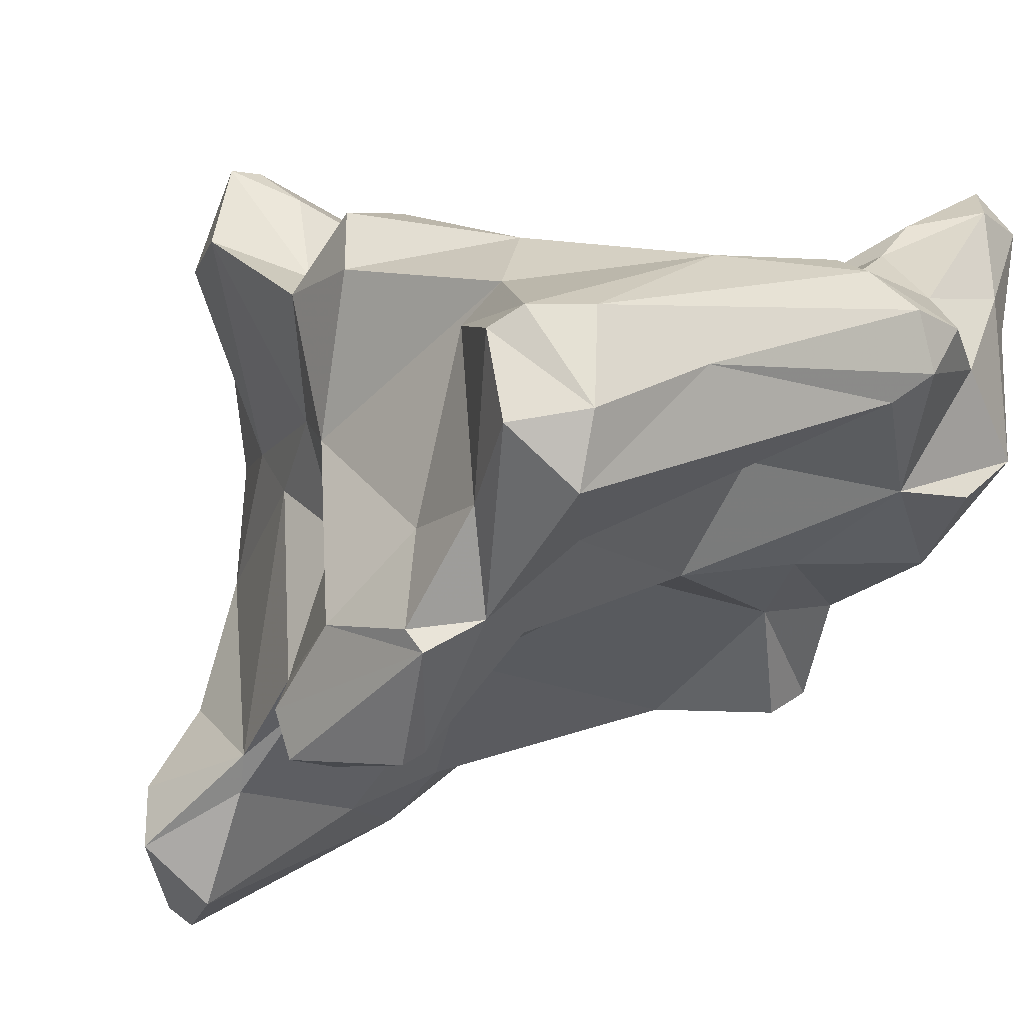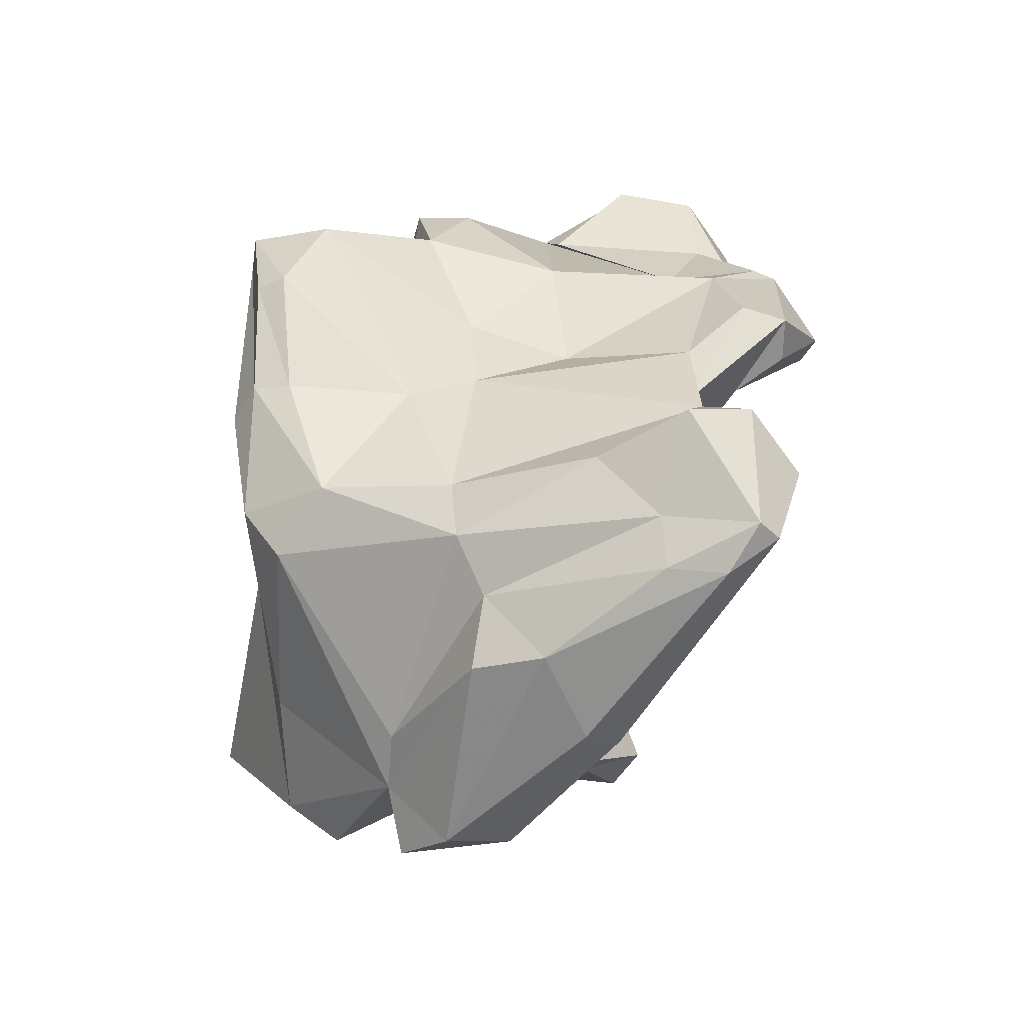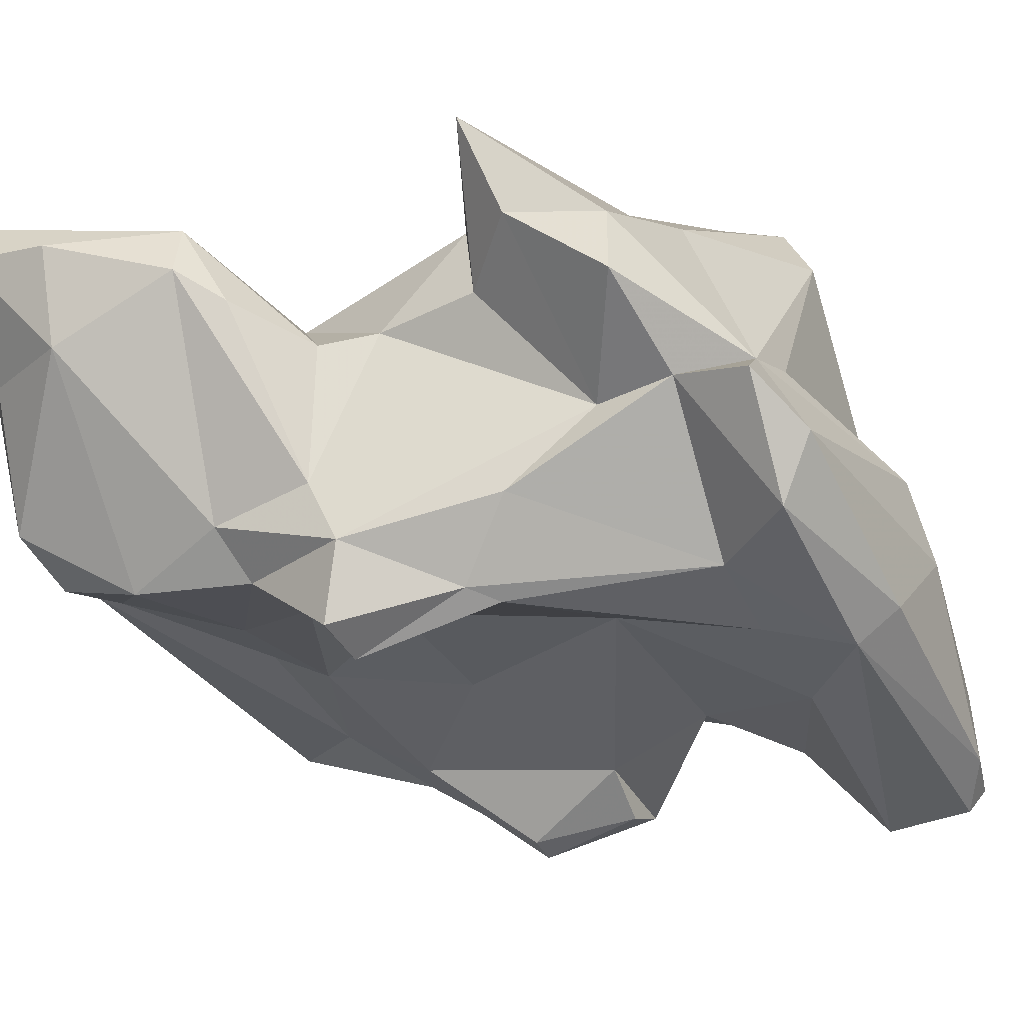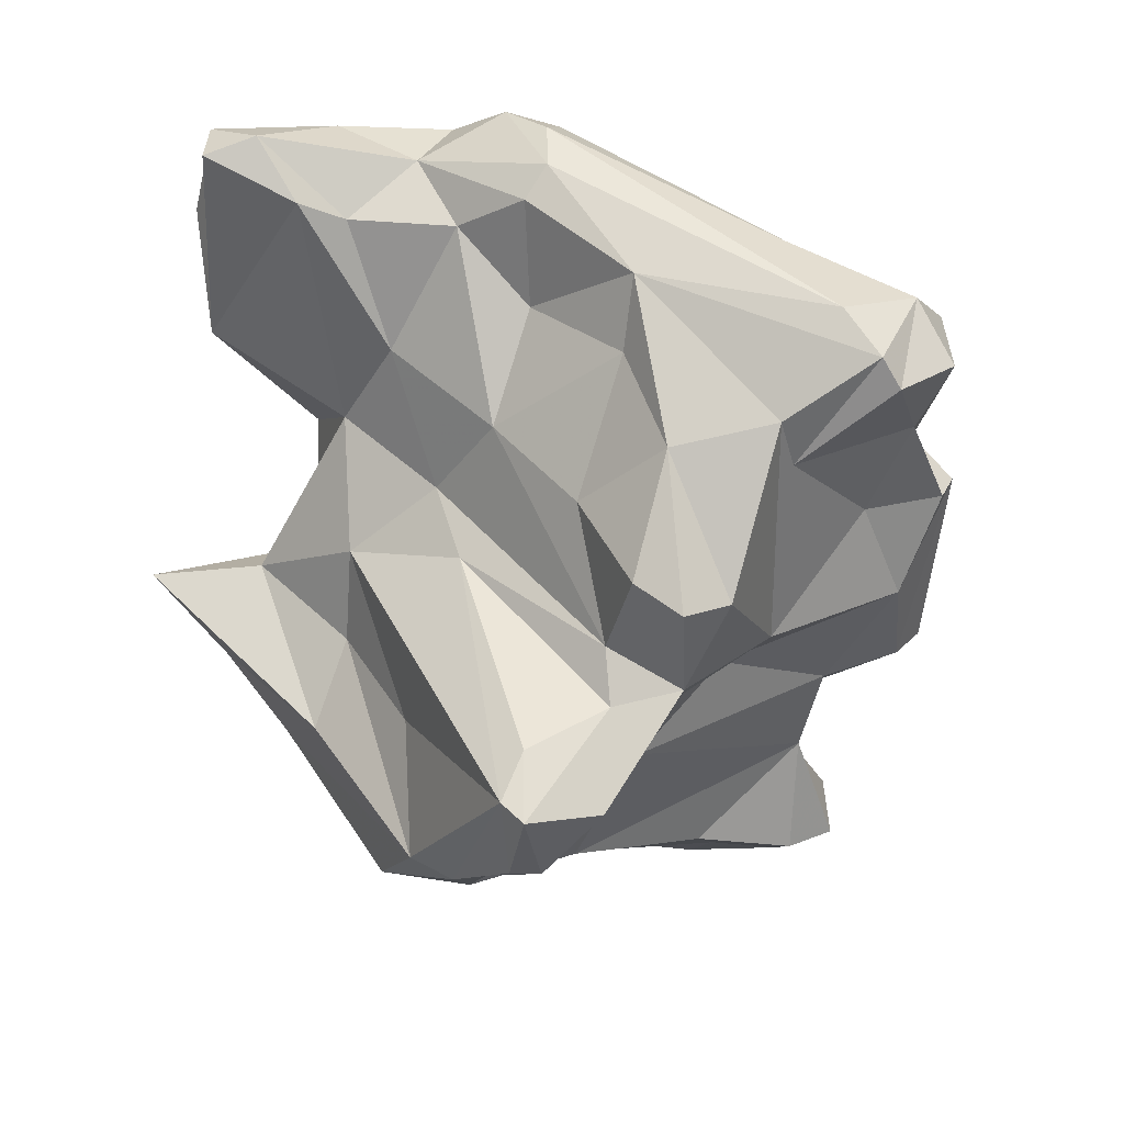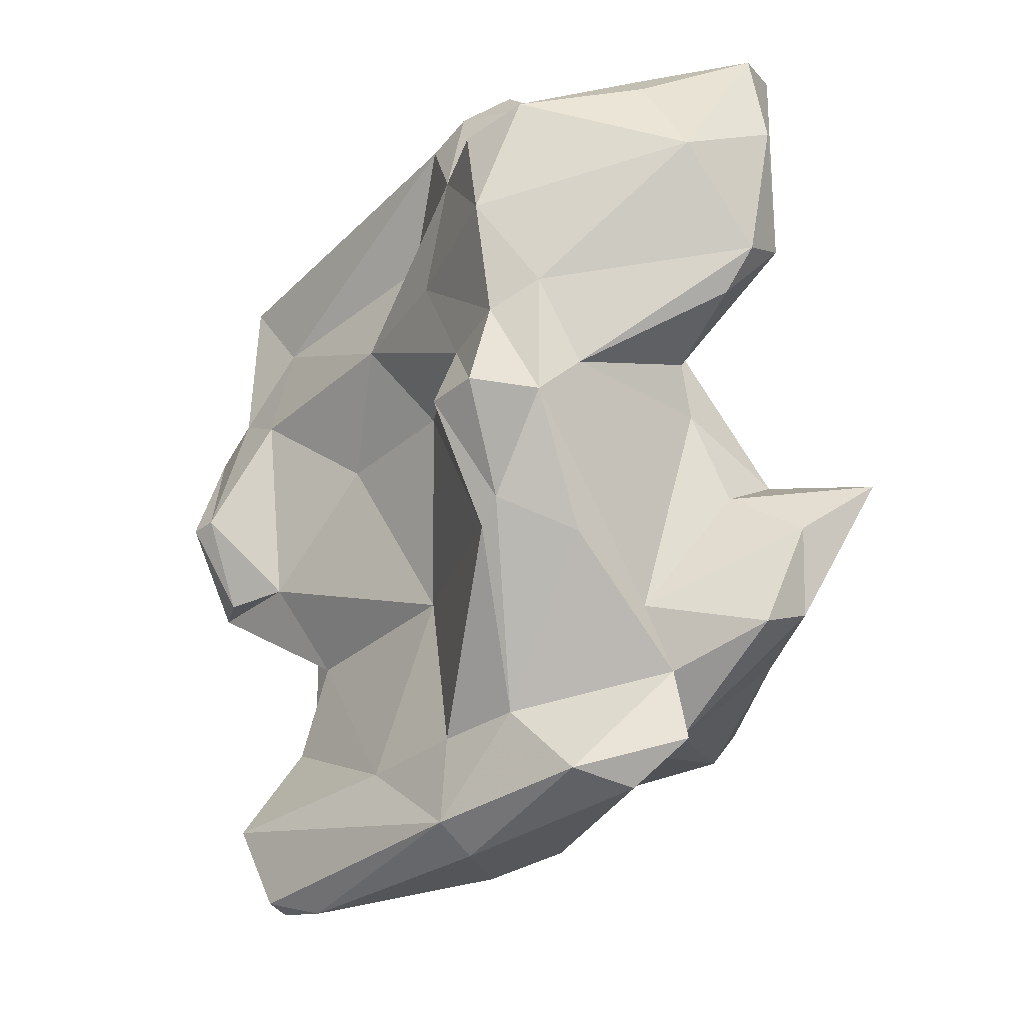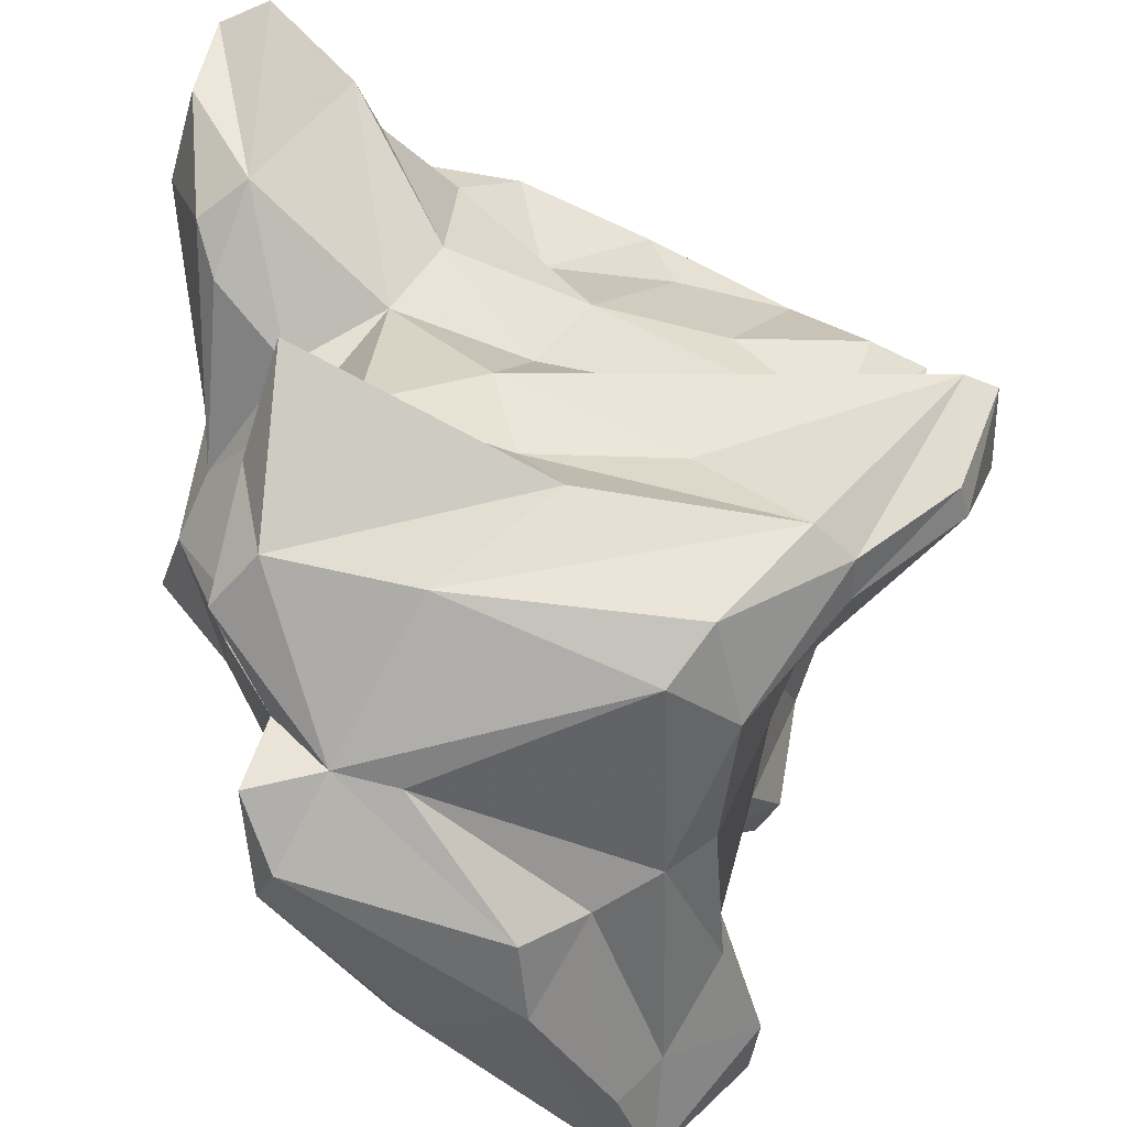
<metadata>
{"format":"obj","ext":"obj","renderer":"f3d","projection":"perspective","resolution":1024,"background":"white","views":[{"elev":-42.0,"azim":-40.9,"up":"+Y"},{"elev":-76.5,"azim":-79.6,"up":"+Z"},{"elev":7.0,"azim":110.9,"up":"+Y"},{"elev":34.9,"azim":-117.6,"up":"+Z"},{"elev":-16.3,"azim":87.7,"up":"+Z"},{"elev":55.9,"azim":177.2,"up":"+Y"}]}
</metadata>
<code>
v 118.3 276.4 97.14
v 119.6 267.7 102.6
v 119.2 269.9 103
v 119.8 269.4 99.27
v 118.3 273.3 96.34
v 124.7 270.9 91
v 120.4 260.8 108.7
v 123.4 275.3 90.37
v 120.9 261.3 109.8
v 121 271.6 98.53
v 121.1 270.8 103.5
v 119.6 275.1 93.36
v 119.9 276.2 93.62
v 121.8 264.1 105.8
v 121.4 257.9 108.3
v 121.9 264.7 107.7
v 123.2 258 104.9
v 123.7 259.6 101.5
v 123.3 268.3 107
v 122.9 261.8 110.9
v 124.2 256.6 108.5
v 120.4 275.3 98.4
v 123.3 258 97.48
v 127.8 267.2 111.2
v 123.8 256 100.9
v 125.7 256.3 102.6
v 122 264.5 98.49
v 124.4 255.2 101.1
v 123.4 258.3 110.2
v 132.7 268 113.5
v 123.2 268.2 95.76
v 124.1 257.2 93.81
v 124.9 268.3 92.34
v 125.4 259.7 92.72
v 125.2 264.6 95.23
v 123.3 276.8 90.8
v 126.7 254.2 97.35
v 125 255.6 93.67
v 127 261.5 111.5
v 119.4 276.7 97.41
v 122.4 271.1 100
v 126.9 258.3 105.5
v 126.7 259.7 88.37
v 127.6 258 94.43
v 127.9 257.5 101.8
v 126.5 256 93.96
v 127.4 254.9 97.58
v 127.5 269.6 85.86
v 127.5 259.2 87.19
v 127.1 264.1 84.7
v 126.2 258.2 83.51
v 125.6 270.5 104
v 125.8 260.4 83.85
v 126.9 274.5 86.74
v 124.6 277.9 91.35
v 130.2 271.5 104.9
v 128.9 256.9 83.69
v 127 260.2 91.08
v 133.6 275.9 98.78
v 129.1 269.7 84.67
v 127.7 277.8 88.18
v 133.5 262 103.3
v 127.1 267.9 108.6
v 129.5 258.8 80.23
v 131.4 269 83.75
v 127.9 276.4 94.89
v 129.1 262.1 82.17
v 132.3 269.1 112.5
v 134.9 264.6 111.9
v 133.8 262.5 85.31
v 129.2 276.7 86.7
v 129.3 273.4 100.3
v 132.7 263.8 107.4
v 130.3 261.4 98.99
v 134.5 267.1 113.9
v 135.9 265.8 113
v 130.3 258.2 80.59
v 131.7 269.2 108.5
v 130.7 262.3 80.63
v 133 276.5 95.27
v 131.7 278.6 92.59
v 136.7 273.7 85.58
v 131.1 260.2 80.1
v 137.1 265.3 86.17
v 132.2 272.9 101.5
v 133.3 264.7 92.47
v 134.6 264.6 100
v 136.6 267.7 113.8
v 134.5 270.8 110.8
v 138.7 265.1 108.9
v 133.4 267.1 81.25
v 136.9 274 110.7
v 135 273.3 106.1
v 137.5 265 82.87
v 140 265.5 101
v 141.9 266.5 93.4
v 139.1 268.6 112.2
v 137.7 278 96.28
v 137.3 270.9 112.2
v 139.8 276.2 113.3
v 137.9 264.3 104.5
v 135.8 278.2 89.41
v 139.7 281.8 95.81
v 140.5 278.8 90.41
v 137.7 275.6 111.4
v 133.6 269.9 82.27
v 136.7 266.2 81.69
v 139.6 276.2 95.26
v 136.8 274.6 102.6
v 141.3 265.8 109.6
v 138.8 274.2 85.97
v 140.5 272.7 112.7
v 142.8 267.9 110.5
v 140 274.4 100.6
v 140.5 273.8 88.18
v 141.3 269.9 84.36
v 141 278.8 93.74
v 140.3 278.1 112.7
v 139.3 267.6 86.81
v 142.1 277.1 112.8
v 140.6 272.2 83.72
v 142.1 277.2 89.81
v 141.4 274.2 85.46
v 139.4 274.8 98.67
v 142.9 266.2 106
v 141 278.1 105.1
v 140.3 272.7 90.76
v 142.1 272.8 111.6
v 142.2 275.9 102.9
v 142.7 266.7 101.8
v 142.2 270.1 93.19
v 142.8 277.6 109.3
v 142.9 270.1 99.68
v 142.7 276.9 104.6
v 142.5 267 94.41
v 143.5 264.6 97.78
v 143.1 268.6 102.9
v 143.8 274.3 108.5
v 144.8 265.9 98.28
v 144 268.5 98.22
g foo
f 76 97 88
f 75 88 30
f 88 99 30
f 76 88 75
f 99 68 30
f 24 30 68
f 75 30 20
f 76 75 39
f 39 75 20
f 69 76 39
f 69 39 21
f 30 24 20
f 39 20 29
f 20 24 9
f 21 39 29
f 29 20 9
f 29 9 7
f 7 15 29
f 21 29 15
f 120 118 100
f 128 120 112
f 112 120 100
f 100 118 105
f 113 128 112
f 105 92 100
f 99 112 100
f 99 100 92
f 97 112 99
f 113 112 97
f 89 99 92
f 97 99 88
f 90 97 76
f 90 113 97
f 110 113 90
f 99 89 68
f 90 76 69
f 68 89 78
f 68 78 24
f 73 90 69
f 78 63 24
f 24 63 19
f 69 42 73
f 21 42 69
f 2 16 19
f 19 16 24
f 16 9 24
f 16 14 9
f 14 7 9
f 14 17 7
f 42 21 26
f 15 7 17
f 17 26 15
f 15 26 21
f 118 120 126
f 132 126 120
f 120 138 132
f 138 120 128
f 113 138 128
f 110 125 113
f 125 138 113
f 93 92 105
f 93 89 92
f 125 110 90
f 125 90 101
f 78 89 56
f 89 93 56
f 73 62 90
f 101 90 62
f 63 78 56
f 56 52 63
f 52 11 19
f 63 52 19
f 62 73 42
f 19 11 3
f 2 19 3
f 45 62 42
f 14 16 18
f 14 18 17
f 26 45 42
f 18 25 17
f 25 26 17
f 25 28 26
f 134 132 138
f 134 126 132
f 118 126 105
f 126 109 105
f 137 134 138
f 138 125 137
f 105 109 93
f 130 137 125
f 93 109 85
f 101 130 125
f 93 85 56
f 95 130 101
f 85 41 56
f 95 101 62
f 41 52 56
f 95 62 87
f 52 41 11
f 74 87 62
f 62 45 74
f 11 41 3
f 41 4 3
f 2 3 4
f 2 4 27
f 27 16 2
f 27 18 16
f 23 18 27
f 47 45 26
f 18 23 25
f 37 47 28
f 47 26 28
f 23 28 25
f 129 126 134
f 114 109 126
f 114 126 129
f 133 129 134
f 134 137 133
f 133 114 129
f 98 109 124
f 109 114 124
f 137 140 133
f 140 137 130
f 109 98 59
f 124 114 133
f 130 139 140
f 59 85 109
f 136 139 95
f 139 130 95
f 85 59 72
f 41 85 72
f 59 40 72
f 72 40 22
f 74 86 87
f 40 1 22
f 72 22 10
f 41 72 10
f 10 22 1
f 10 1 5
f 10 4 41
f 45 44 74
f 44 86 74
f 5 4 10
f 5 31 4
f 31 27 4
f 27 31 35
f 23 27 35
f 45 47 44
f 23 35 34
f 44 47 46
f 23 34 32
f 37 46 47
f 23 32 28
f 38 46 37
f 32 38 28
f 38 37 28
f 124 108 98
f 80 59 98
f 127 108 124
f 127 124 140
f 140 124 133
f 135 140 139
f 136 135 139
f 131 127 140
f 131 140 135
f 96 135 136
f 59 80 66
f 96 136 95
f 66 40 59
f 66 55 40
f 87 96 95
f 87 86 96
f 40 55 36
f 40 36 13
f 1 40 13
f 1 13 12
f 12 5 1
f 12 6 5
f 58 86 44
f 6 31 5
f 33 35 31
f 34 35 33
f 38 58 44
f 44 46 38
f 32 34 58
f 32 58 38
f 117 103 108
f 108 103 98
f 81 98 103
f 80 98 81
f 117 108 127
f 81 55 80
f 119 131 135
f 119 135 96
f 80 55 66
f 96 86 84
f 8 13 36
f 84 86 70
f 12 13 8
f 6 12 8
f 31 6 33
f 70 86 58
f 48 43 33
f 70 58 49
f 43 34 33
f 34 43 58
f 43 49 58
f 117 104 103
f 117 122 104
f 102 81 104
f 81 103 104
f 127 122 117
f 122 127 115
f 102 55 81
f 131 115 127
f 131 119 115
f 61 55 102
f 96 84 119
f 36 55 61
f 54 36 61
f 6 8 54
f 8 36 54
f 48 6 54
f 33 6 48
f 48 50 43
f 57 70 49
f 53 43 50
f 51 43 53
f 43 51 49
f 57 49 51
f 111 102 104
f 111 104 122
f 122 115 111
f 71 102 111
f 111 115 123
f 116 123 115
f 119 116 115
f 61 102 71
f 82 71 111
f 116 119 94
f 119 84 94
f 54 61 71
f 60 54 71
f 60 71 82
f 65 60 82
f 65 82 106
f 70 94 84
f 48 54 60
f 50 48 60
f 67 50 60
f 67 60 65
f 70 57 94
f 94 57 77
f 79 67 65
f 53 50 67
f 64 67 79
f 51 53 64
f 53 67 64
f 64 77 57
f 64 57 51
f 111 123 121
f 121 123 116
f 106 111 121
f 111 106 82
f 107 121 116
f 107 116 94
f 91 106 121
f 91 121 107
f 65 106 91
f 79 65 91
f 83 107 94
f 83 91 107
f 83 94 77
f 79 91 83
f 64 79 83
f 77 64 83
g

</code>
